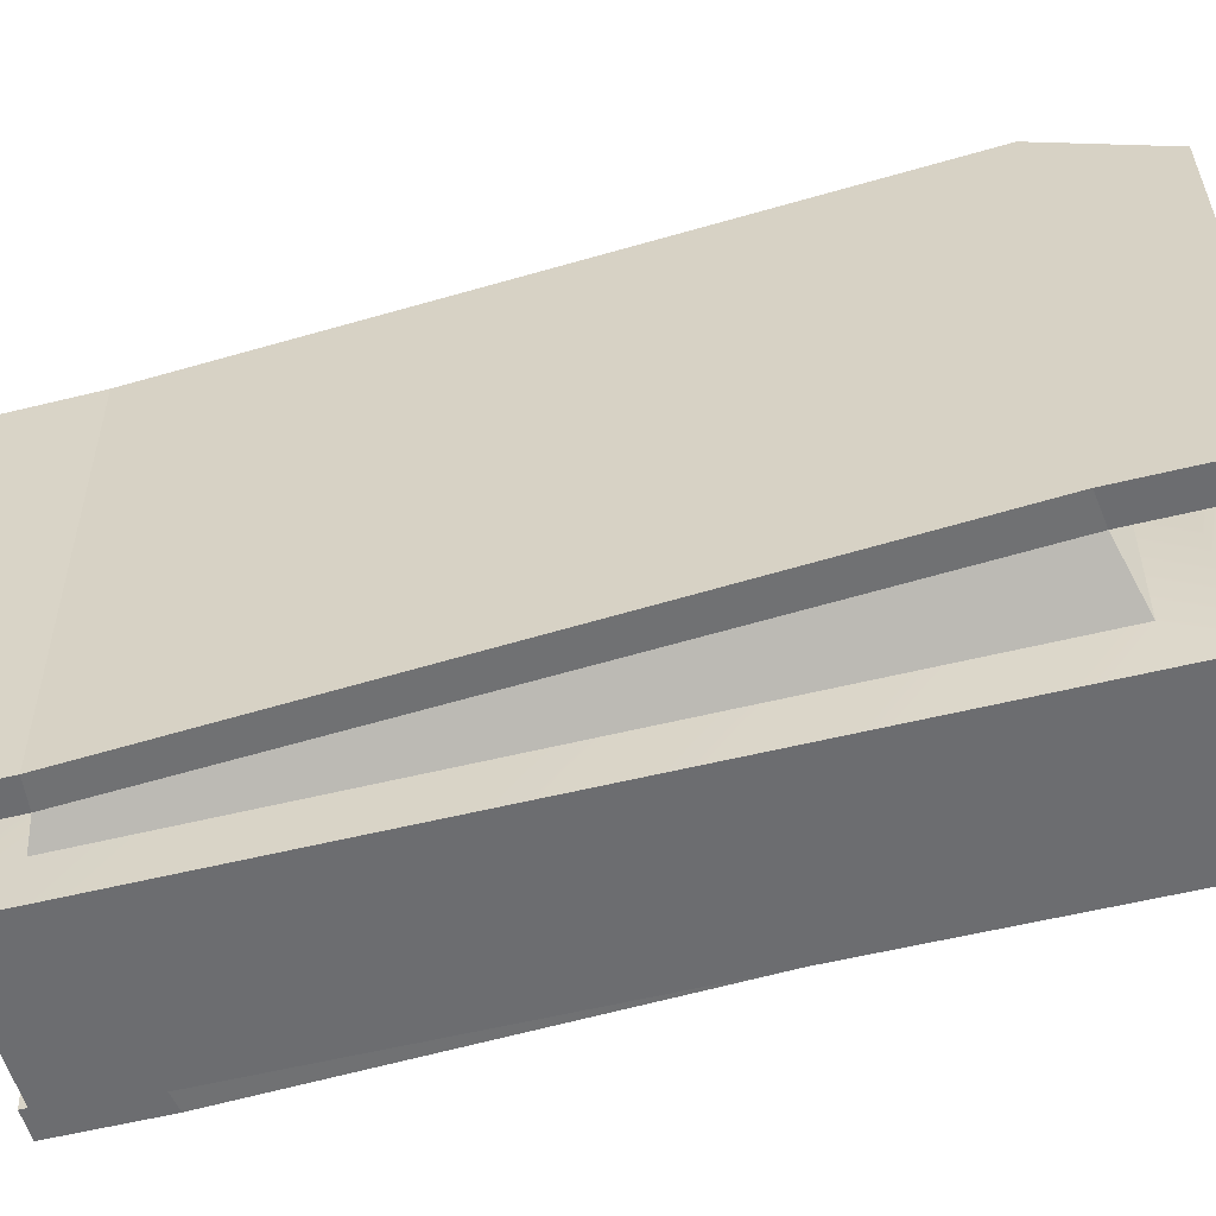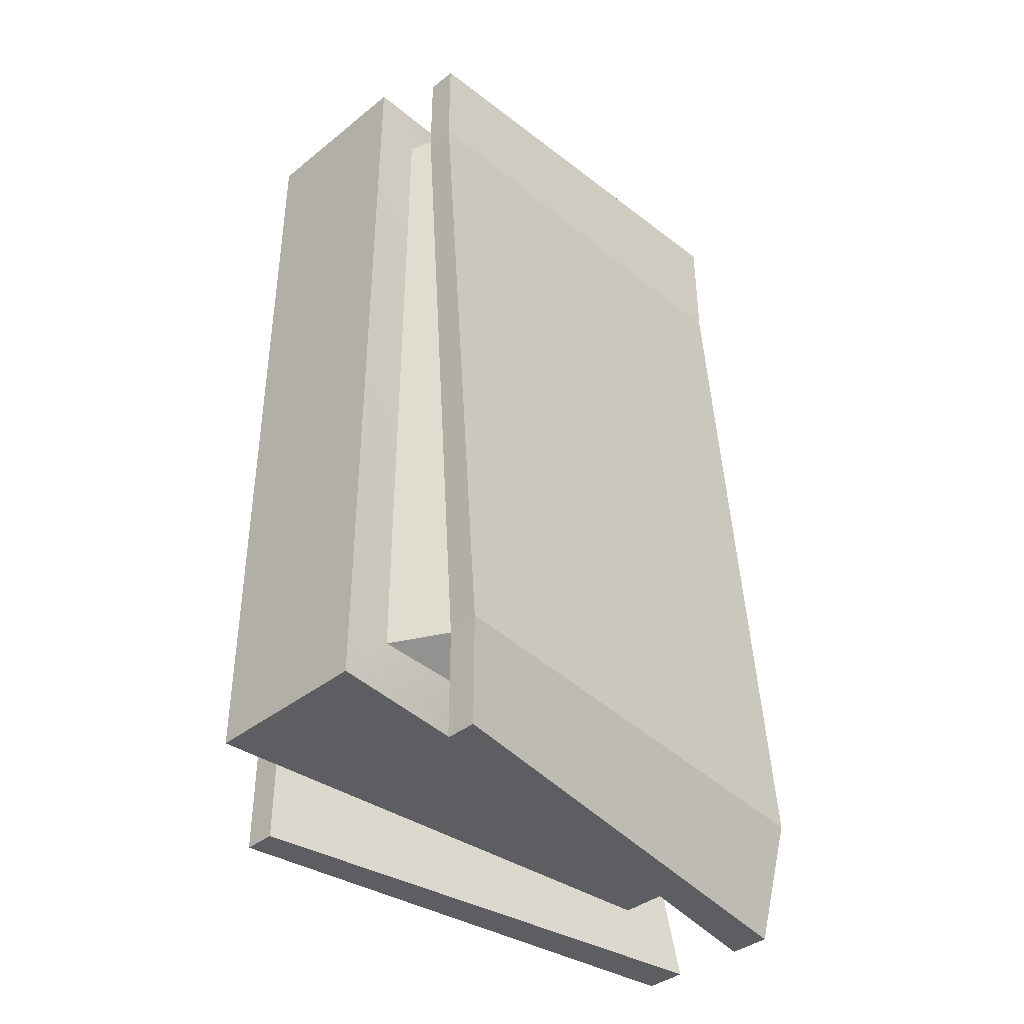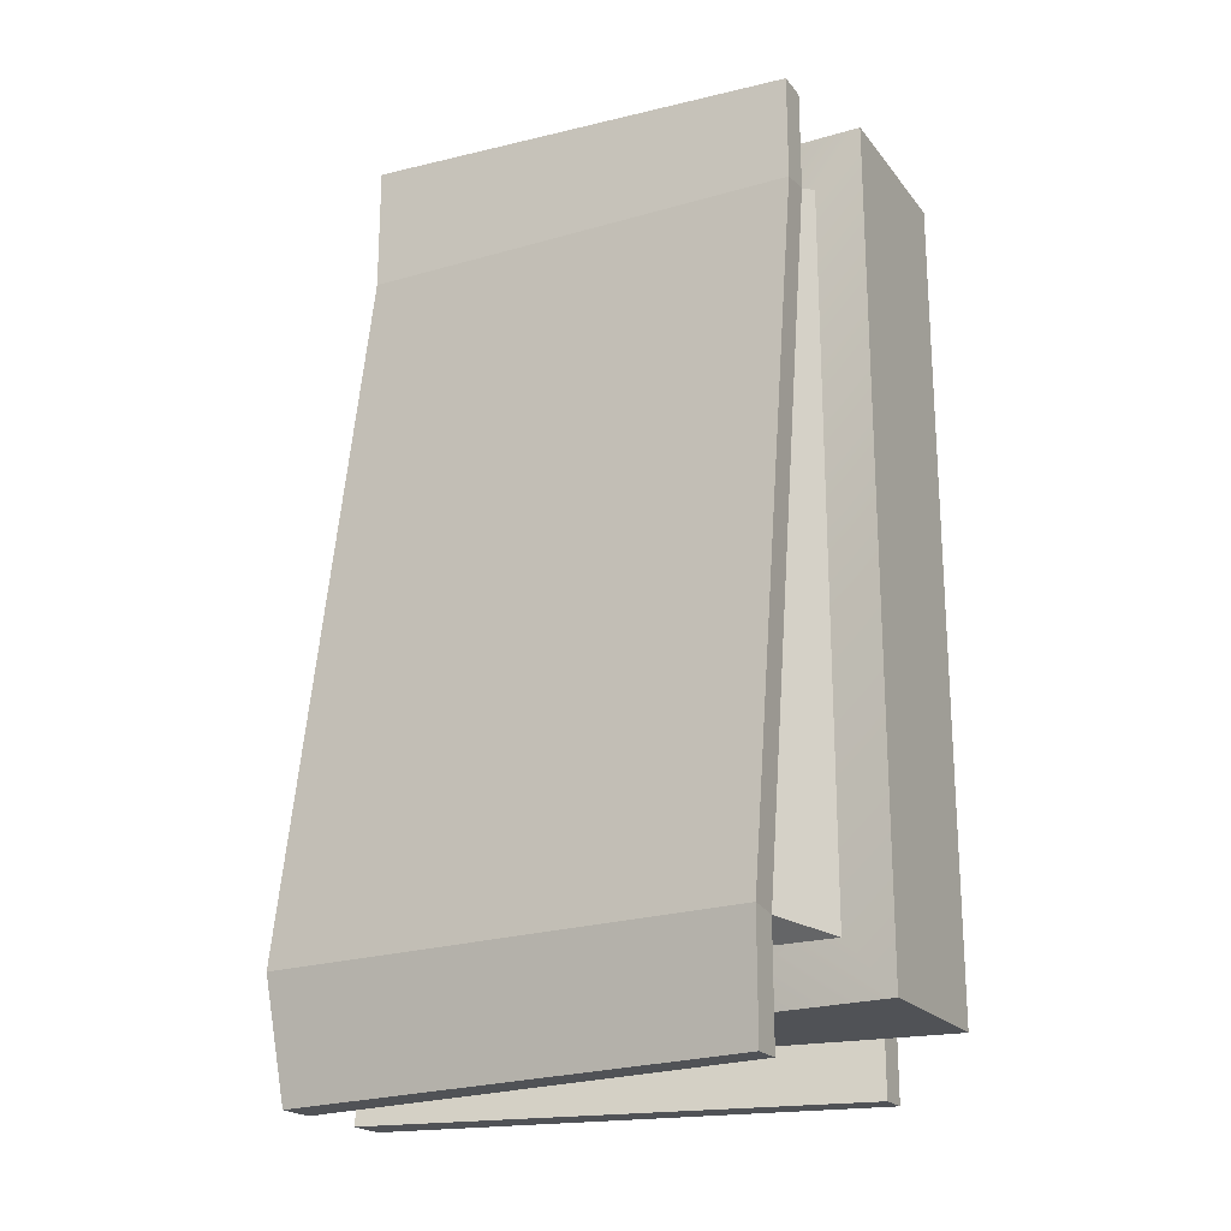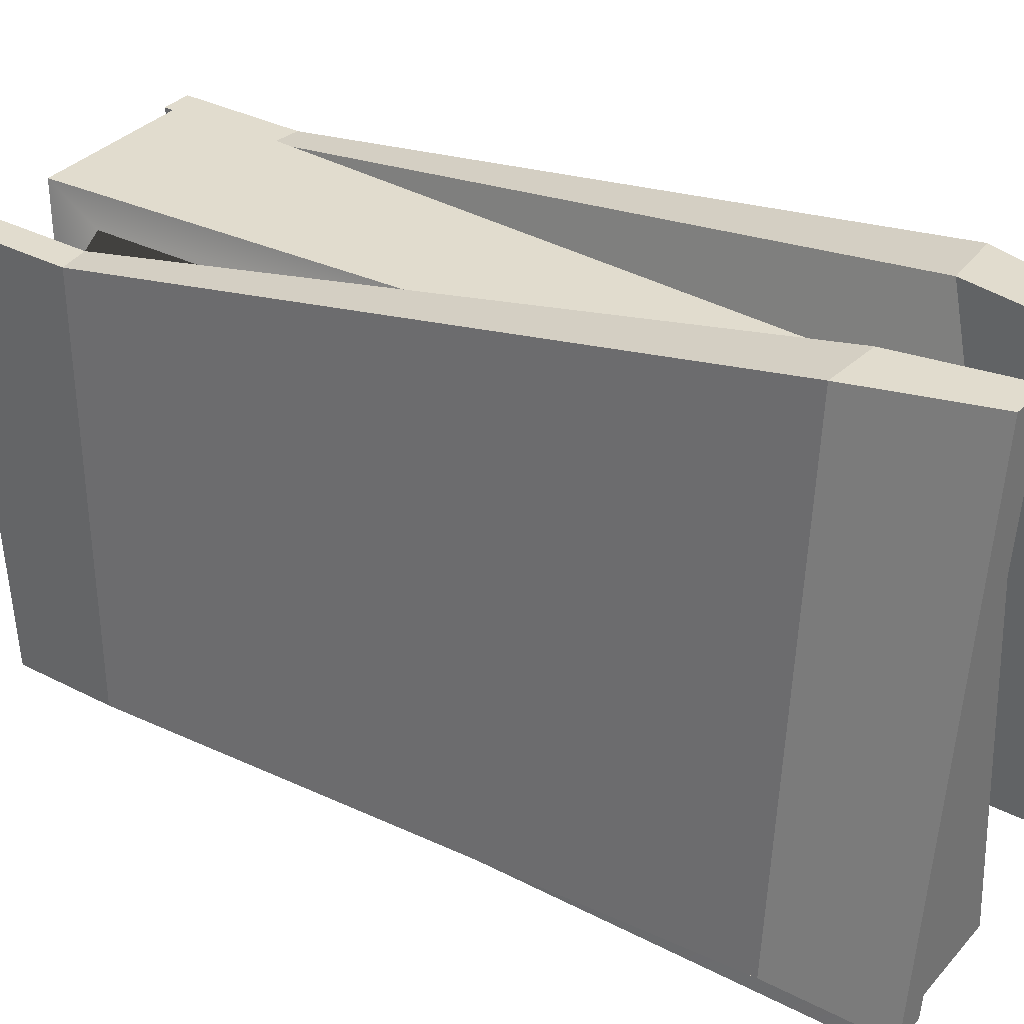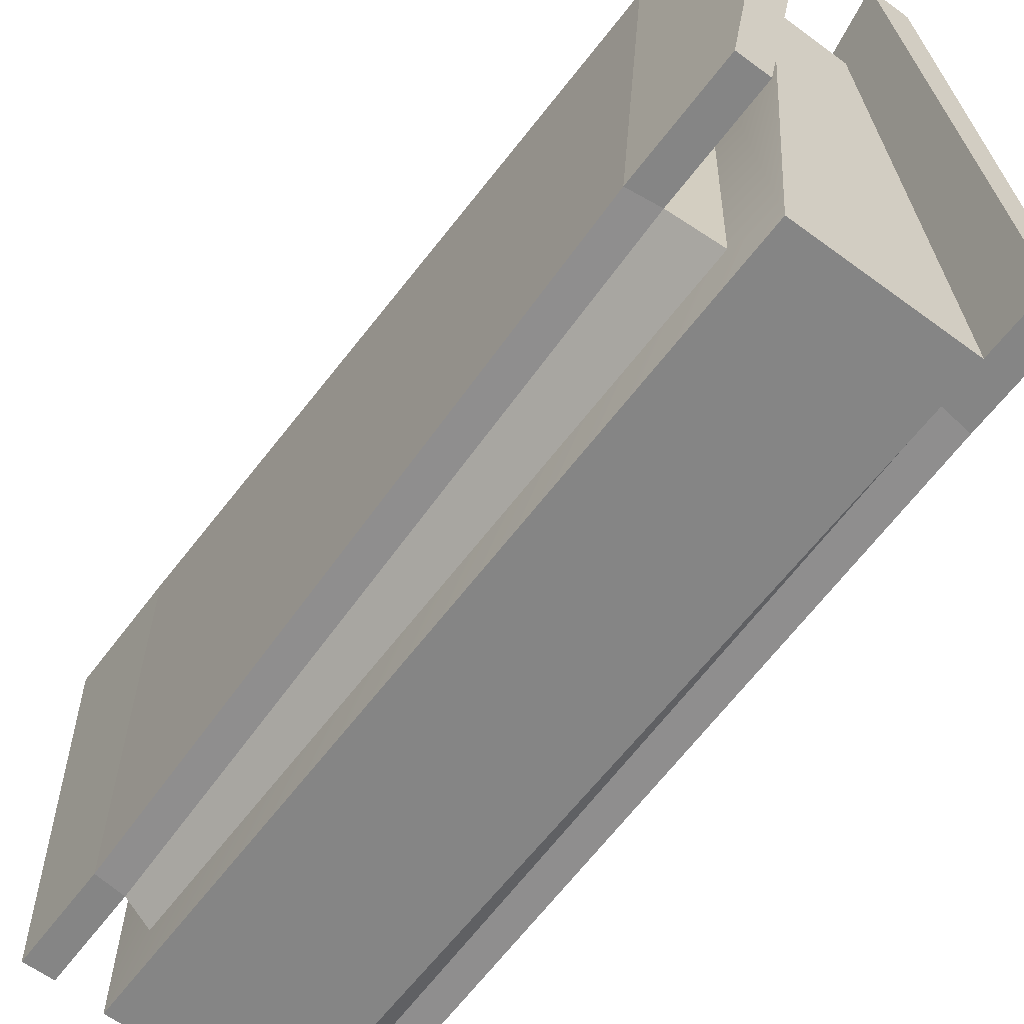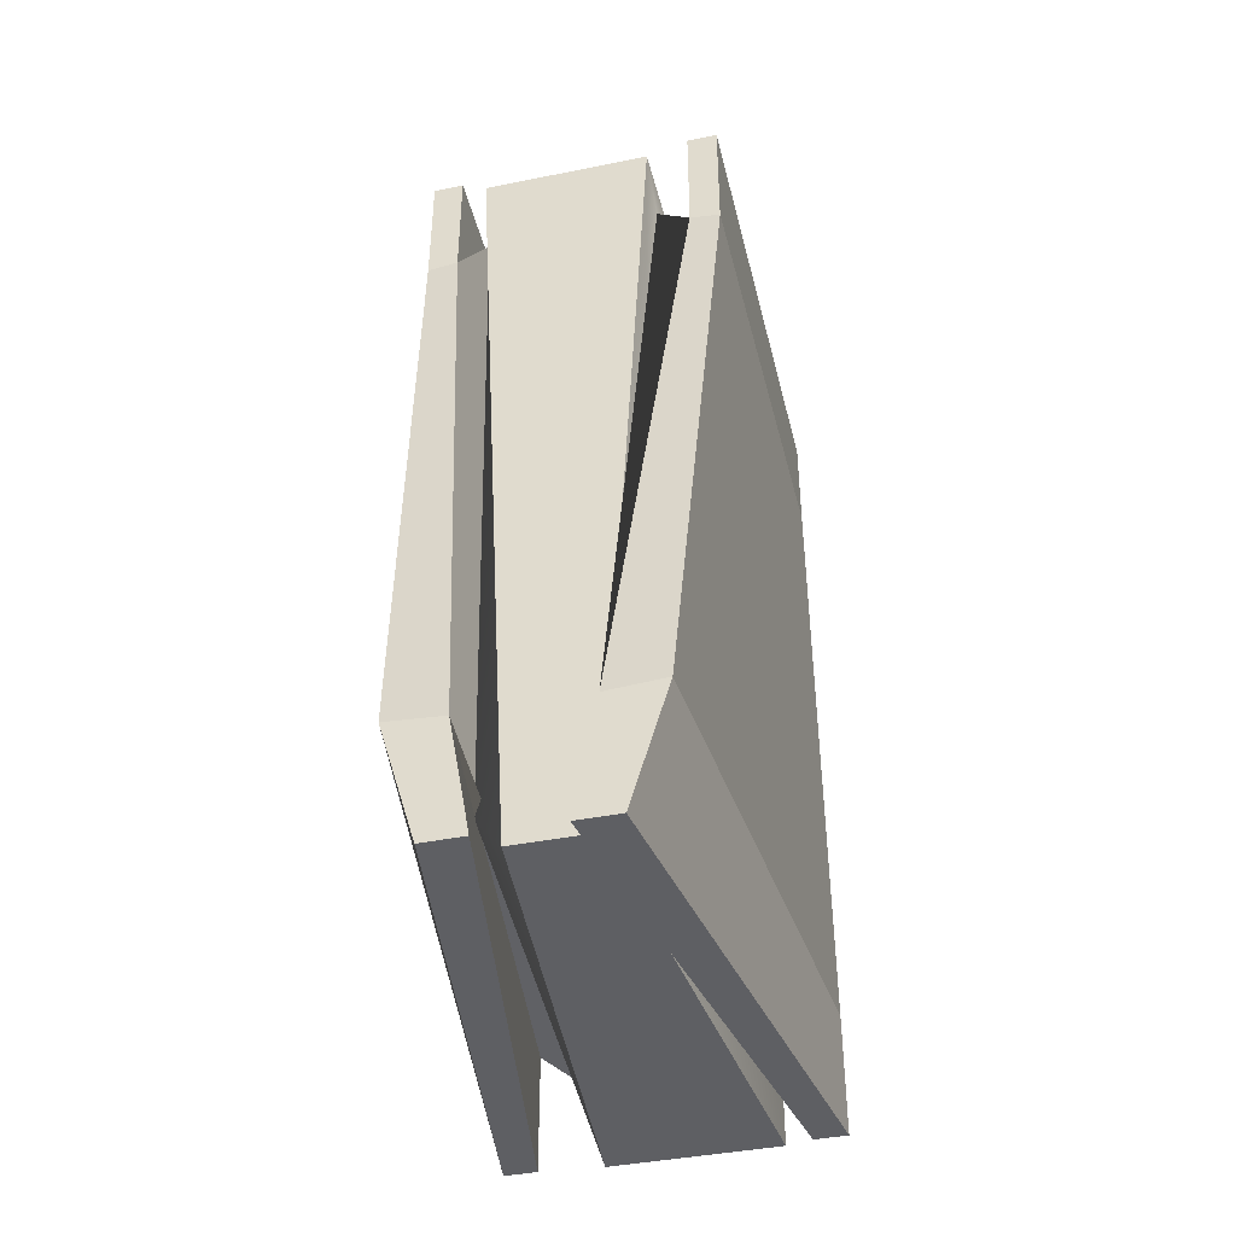
<metadata>
{"format":"obj","ext":"obj","renderer":"f3d","projection":"perspective","resolution":1024,"background":"white","views":[{"elev":-54.0,"azim":-75.1,"up":"+Z"},{"elev":-39.4,"azim":-135.3,"up":"+Y"},{"elev":-20.8,"azim":117.2,"up":"+Y"},{"elev":34.1,"azim":-55.0,"up":"+Z"},{"elev":-61.7,"azim":-36.8,"up":"+Z"},{"elev":-41.1,"azim":13.8,"up":"+Y"}]}
</metadata>
<code>
g default
v -0.04029 -0.4237 0.2606
v 0.04029 -0.4237 0.2606
v -0.08627 0.4237 0.2606
v 0.08627 0.4237 0.2606
v -0.08933 0.4237 -0.2783
v 0.08933 0.4237 -0.2783
v -0.08933 -0.4237 -0.2783
v 0.08933 -0.4237 -0.2783
v 0.08933 -0.3675 -0.2294
v 0.07459 -0.3675 0.2294
v 0.08933 0.3675 -0.2294
v 0.08933 0.3675 0.2294
v -0.08933 -0.3675 -0.2294
v -0.07459 -0.3675 0.2294
v -0.08933 0.3675 0.2294
v -0.08933 0.3675 -0.2294
v 0.1302 -0.3513 -0.1828
v 0.0615 -0.3513 0.3457
v 0.1232 0.3513 -0.2294
v 0.1232 0.3513 0.2294
v -0.1302 -0.3513 -0.1828
v -0.0615 -0.3513 0.3457
v -0.1232 0.3513 0.2294
v -0.1232 0.3513 -0.2294
v 0.1635 -0.3473 -0.1828
v 0.1207 -0.3473 0.3457
v 0.1547 0.3473 -0.2294
v 0.1547 0.3473 0.2294
v -0.1635 -0.3473 -0.1828
v -0.1207 -0.3473 0.3457
v -0.1547 0.3473 0.2294
v -0.1547 0.3473 -0.2294
v 0.1302 -0.4725 -0.1828
v 0.0396 -0.4725 0.3457
v 0.1635 -0.4725 -0.1828
v 0.08302 -0.4725 0.3457
v 0.1232 0.4779 0.2294
v 0.1232 0.4556 -0.2294
v 0.1547 0.4779 0.2294
v 0.1547 0.4556 -0.2294
v -0.1302 -0.4725 -0.1828
v -0.0396 -0.4725 0.3457
v -0.08302 -0.4725 0.3457
v -0.1635 -0.4725 -0.1828
v -0.1232 0.4779 0.2294
v -0.1232 0.4556 -0.2294
v -0.1547 0.4556 -0.2294
v -0.1547 0.4779 0.2294
g pCube4
f 1 2 4 3
f 3 4 6 5
f 5 6 8 7
f 7 8 2 1
f 26 25 27 28
f 29 30 31 32
f 2 8 9 10
f 8 6 11 9
f 6 4 12 11
f 4 2 10 12
f 7 1 14 13
f 1 3 15 14
f 3 5 16 15
f 5 7 13 16
f 10 9 17 18
f 9 11 19 17
f 11 12 20 19
f 12 10 18 20
f 13 14 22 21
f 14 15 23 22
f 15 16 24 23
f 16 13 21 24
f 34 33 35 36
f 17 19 27 25
f 38 37 39 40
f 20 18 26 28
f 41 42 43 44
f 22 23 31 30
f 45 46 47 48
f 24 21 29 32
f 18 17 33 34
f 17 25 35 33
f 25 26 36 35
f 26 18 34 36
f 19 20 37 38
f 20 28 39 37
f 28 27 40 39
f 27 19 38 40
f 21 22 42 41
f 22 30 43 42
f 30 29 44 43
f 29 21 41 44
f 23 24 46 45
f 24 32 47 46
f 32 31 48 47
f 31 23 45 48

</code>
